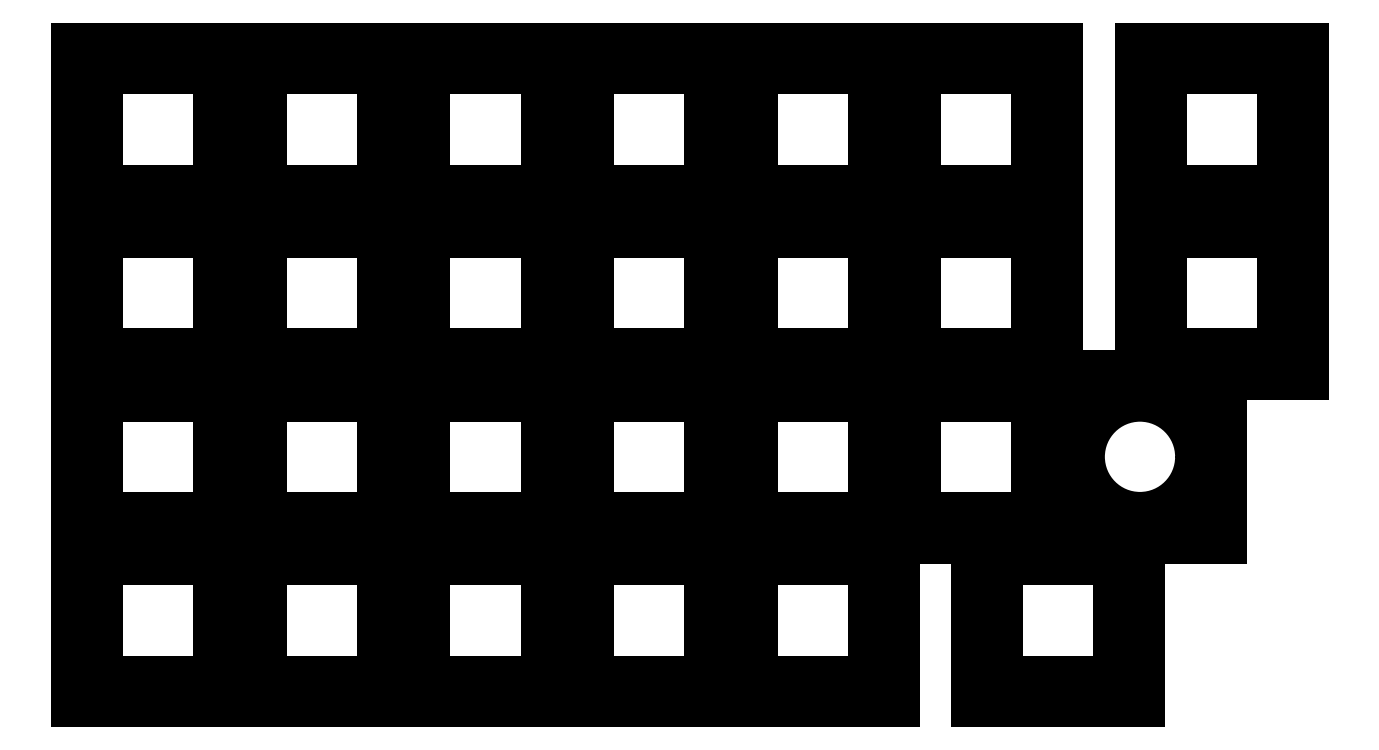
<metadata>
{"format":"dxf","ext":"dxf","renderer":"ezdxf+matplotlib","layout":"modelspace","background":"white","min_lineweight":24,"dpi":150}
</metadata>
<code>
0
SECTION
2
ENTITIES
0
LINE
8
0
10
172.5
20
-85.93
30
0
11
191.6
21
-85.93
31
0
0
LWPOLYLINE
8
0
90
4
70
1
43
0
10
170
20
-126.6
10
156
20
-126.6
10
156
20
-140.6
10
170
20
-140.6
0
LINE
8
0
10
77.26
20
-66.88
30
0
11
96.31
21
-66.88
31
0
0
LWPOLYLINE
8
0
90
4
70
1
43
0
10
117.9
20
-69.41
10
117.9
20
-83.41
10
131.9
20
-83.41
10
131.9
20
-69.41
0
LWPOLYLINE
8
0
90
4
70
1
43
0
10
170
20
-107.5
10
156
20
-107.5
10
156
20
-121.5
10
170
20
-121.5
0
LINE
8
0
10
96.31
20
-66.88
30
0
11
115.4
21
-66.88
31
0
0
LINE
8
0
10
115.4
20
-85.93
30
0
11
134.4
21
-85.93
31
0
0
LINE
8
0
10
153.5
20
-85.93
30
0
11
134.4
21
-85.93
31
0
0
LWPOLYLINE
8
0
90
4
70
1
43
0
10
112.8
20
-121.5
10
112.8
20
-107.5
10
98.83
20
-107.5
10
98.83
20
-121.5
0
LINE
8
0
10
115.4
20
-124
30
0
11
115.4
21
-105
31
0
0
LINE
8
0
10
134.4
20
-105
30
0
11
134.4
21
-124
31
0
0
LINE
8
0
10
96.31
20
-105
30
0
11
115.4
21
-105
31
0
0
LINE
8
0
10
134.4
20
-124
30
0
11
115.4
21
-124
31
0
0
LINE
8
0
10
191.6
20
-124
30
0
11
172.5
21
-124
31
0
0
LINE
8
0
10
96.31
20
-66.88
30
0
11
96.31
21
-85.93
31
0
0
LINE
8
0
10
115.4
20
-105
30
0
11
115.4
21
-85.93
31
0
0
LWPOLYLINE
8
0
90
4
70
1
43
0
10
170
20
-83.41
10
170
20
-69.41
10
156
20
-69.41
10
156
20
-83.41
0
LINE
8
0
10
96.31
20
-124
30
0
11
115.4
21
-124
31
0
0
LWPOLYLINE
8
0
90
4
70
1
43
0
10
93.78
20
-88.46
10
79.78
20
-88.46
10
79.78
20
-102.5
10
93.78
20
-102.5
0
LINE
8
0
10
220.1
20
-85.93
30
0
11
201.1
21
-85.93
31
0
0
LWPOLYLINE
8
0
90
4
70
1
43
0
10
117.9
20
-107.5
10
117.9
20
-121.5
10
131.9
20
-121.5
10
131.9
20
-107.5
0
LWPOLYLINE
8
0
90
4
70
1
43
0
10
136.9
20
-126.6
10
136.9
20
-140.6
10
150.9
20
-140.6
10
150.9
20
-126.6
0
LWPOLYLINE
8
0
90
4
70
1
43
0
10
136.9
20
-121.5
10
150.9
20
-121.5
10
150.9
20
-107.5
10
136.9
20
-107.5
0
LINE
8
0
10
96.31
20
-143.1
30
0
11
77.26
21
-143.1
31
0
0
LINE
8
0
10
134.4
20
-85.93
30
0
11
153.5
21
-85.93
31
0
0
LINE
8
0
10
134.4
20
-124
30
0
11
134.4
21
-105
31
0
0
LINE
8
0
10
153.5
20
-105
30
0
11
153.5
21
-124
31
0
0
LINE
8
0
10
115.4
20
-66.88
30
0
11
134.4
21
-66.88
31
0
0
LINE
8
0
10
96.31
20
-85.93
30
0
11
96.31
21
-105
31
0
0
LINE
8
0
10
115.4
20
-105
30
0
11
96.31
21
-105
31
0
0
SPLINE
8
0
70
0
71
3
72
17
73
13
74
0
42
1e-09
43
1e-10
44
1e-10
40
0
40
0
40
0
40
0
40
1
40
1
40
1
40
2
40
2
40
2
40
3
40
3
40
3
40
4
40
4
40
4
40
4
10
208.1
20
-114.5
30
0
10
208.1
20
-118.4
30
0
10
204.9
20
-121.5
30
0
10
201.1
20
-121.5
30
0
10
197.2
20
-121.5
30
0
10
194.1
20
-118.4
30
0
10
194.1
20
-114.5
30
0
10
194.1
20
-110.6
30
0
10
197.2
20
-107.5
30
0
10
201.1
20
-107.5
30
0
10
204.9
20
-107.5
30
0
10
208.1
20
-110.6
30
0
10
208.1
20
-114.5
30
0
0
LWPOLYLINE
8
0
90
4
70
1
43
0
10
93.78
20
-83.41
10
93.78
20
-69.41
10
79.78
20
-69.41
10
79.78
20
-83.41
0
LINE
8
0
10
201.1
20
-85.93
30
0
11
220.1
21
-85.93
31
0
0
LINE
8
0
10
134.4
20
-105
30
0
11
115.4
21
-105
31
0
0
LWPOLYLINE
8
0
90
4
70
1
43
0
10
156
20
-102.5
10
170
20
-102.5
10
170
20
-88.46
10
156
20
-88.46
0
LWPOLYLINE
8
0
90
4
70
1
43
0
10
189
20
-121.5
10
189
20
-107.5
10
175
20
-107.5
10
175
20
-121.5
0
LINE
8
0
10
172.5
20
-66.88
30
0
11
191.6
21
-66.88
31
0
0
LINE
8
0
10
172.5
20
-105
30
0
11
191.6
21
-105
31
0
0
LINE
8
0
10
77.26
20
-85.93
30
0
11
96.31
21
-85.93
31
0
0
LINE
8
0
10
153.5
20
-85.93
30
0
11
153.5
21
-66.88
31
0
0
LINE
8
0
10
115.4
20
-143.1
30
0
11
96.31
21
-143.1
31
0
0
LINE
8
0
10
153.5
20
-105
30
0
11
134.4
21
-105
31
0
0
LWPOLYLINE
8
0
90
4
70
1
43
0
10
98.83
20
-69.41
10
98.83
20
-83.41
10
112.8
20
-83.41
10
112.8
20
-69.41
0
LWPOLYLINE
8
0
90
4
70
1
43
0
10
93.78
20
-126.6
10
79.78
20
-126.6
10
79.78
20
-140.6
10
93.78
20
-140.6
0
LWPOLYLINE
8
0
90
4
70
1
43
0
10
93.78
20
-107.5
10
79.78
20
-107.5
10
79.78
20
-121.5
10
93.78
20
-121.5
0
LWPOLYLINE
8
0
90
4
70
1
43
0
10
189
20
-102.5
10
189
20
-88.46
10
175
20
-88.46
10
175
20
-102.5
0
LINE
8
0
10
77.26
20
-143.1
30
0
11
77.26
21
-124
31
0
0
LWPOLYLINE
8
0
90
4
70
1
43
0
10
217.6
20
-69.41
10
203.6
20
-69.41
10
203.6
20
-83.41
10
217.6
20
-83.41
0
LINE
8
0
10
96.31
20
-85.93
30
0
11
77.26
21
-85.93
31
0
0
LWPOLYLINE
8
0
90
4
70
1
43
0
10
182
20
-124
10
182
20
-143.1
10
201.1
20
-143.1
10
201.1
20
-124
0
LWPOLYLINE
8
0
90
4
70
1
43
0
10
98.83
20
-102.5
10
112.8
20
-102.5
10
112.8
20
-88.46
10
98.83
20
-88.46
0
LINE
8
0
10
172.5
20
-66.88
30
0
11
172.5
21
-85.93
31
0
0
LINE
8
0
10
191.6
20
-105
30
0
11
191.6
21
-124
31
0
0
LINE
8
0
10
115.4
20
-85.93
30
0
11
115.4
21
-105
31
0
0
LINE
8
0
10
153.5
20
-105
30
0
11
153.5
21
-85.93
31
0
0
LWPOLYLINE
8
0
90
4
70
1
43
0
10
112.8
20
-140.6
10
112.8
20
-126.6
10
98.83
20
-126.6
10
98.83
20
-140.6
0
LWPOLYLINE
8
0
90
4
70
1
43
0
10
117.9
20
-126.6
10
117.9
20
-140.6
10
131.9
20
-140.6
10
131.9
20
-126.6
0
LINE
8
0
10
115.4
20
-105
30
0
11
115.4
21
-124
31
0
0
LWPOLYLINE
8
0
90
4
70
1
43
0
10
203.6
20
-102.5
10
217.6
20
-102.5
10
217.6
20
-88.46
10
203.6
20
-88.46
0
LINE
8
0
10
210.6
20
-124
30
0
11
191.6
21
-124
31
0
0
LINE
8
0
10
153.5
20
-124
30
0
11
153.5
21
-143.1
31
0
0
LINE
8
0
10
191.6
20
-105
30
0
11
172.5
21
-105
31
0
0
LINE
8
0
10
172.5
20
-105
30
0
11
153.5
21
-105
31
0
0
LINE
8
0
10
96.31
20
-124
30
0
11
96.31
21
-143.1
31
0
0
LINE
8
0
10
77.26
20
-85.93
30
0
11
77.26
21
-66.88
31
0
0
LINE
8
0
10
115.4
20
-85.93
30
0
11
115.4
21
-66.88
31
0
0
LINE
8
0
10
96.31
20
-105
30
0
11
77.26
21
-105
31
0
0
LINE
8
0
10
134.4
20
-105
30
0
11
134.4
21
-85.93
31
0
0
LWPOLYLINE
8
0
90
4
70
1
43
0
10
136.9
20
-88.46
10
136.9
20
-102.5
10
150.9
20
-102.5
10
150.9
20
-88.46
0
LINE
8
0
10
134.4
20
-66.88
30
0
11
134.4
21
-85.93
31
0
0
LWPOLYLINE
8
0
90
4
70
1
43
0
10
136.9
20
-69.41
10
136.9
20
-83.41
10
150.9
20
-83.41
10
150.9
20
-69.41
0
LINE
8
0
10
77.26
20
-105
30
0
11
96.31
21
-105
31
0
0
LINE
8
0
10
201.1
20
-105
30
0
11
201.1
21
-85.93
31
0
0
LWPOLYLINE
8
0
90
4
70
1
43
0
10
131.9
20
-102.5
10
131.9
20
-88.46
10
117.9
20
-88.46
10
117.9
20
-102.5
0
LINE
8
0
10
153.5
20
-143.1
30
0
11
134.4
21
-143.1
31
0
0
LINE
8
0
10
191.6
20
-66.88
30
0
11
191.6
21
-85.93
31
0
0
LINE
8
0
10
201.1
20
-85.93
30
0
11
201.1
21
-66.88
31
0
0
LINE
8
0
10
115.4
20
-85.93
30
0
11
96.31
21
-85.93
31
0
0
LWPOLYLINE
8
0
90
4
70
1
43
0
10
189
20
-83.41
10
189
20
-69.41
10
175
20
-69.41
10
175
20
-83.41
0
LINE
8
0
10
134.4
20
-124
30
0
11
134.4
21
-143.1
31
0
0
LINE
8
0
10
172.5
20
-85.93
30
0
11
172.5
21
-105
31
0
0
LINE
8
0
10
96.31
20
-143.1
30
0
11
96.31
21
-124
31
0
0
LINE
8
0
10
115.4
20
-124
30
0
11
96.31
21
-124
31
0
0
LINE
8
0
10
96.31
20
-105
30
0
11
96.31
21
-124
31
0
0
LINE
8
0
10
77.26
20
-124
30
0
11
96.31
21
-124
31
0
0
LINE
8
0
10
77.26
20
-124
30
0
11
77.26
21
-105
31
0
0
LINE
8
0
10
96.31
20
-124
30
0
11
96.31
21
-105
31
0
0
LINE
8
0
10
115.4
20
-124
30
0
11
115.4
21
-143.1
31
0
0
LINE
8
0
10
96.31
20
-124
30
0
11
77.26
21
-124
31
0
0
LINE
8
0
10
172.5
20
-124
30
0
11
172.5
21
-143.1
31
0
0
LINE
8
0
10
172.5
20
-105
30
0
11
172.5
21
-124
31
0
0
LINE
8
0
10
115.4
20
-66.88
30
0
11
115.4
21
-85.93
31
0
0
LINE
8
0
10
172.5
20
-85.93
30
0
11
172.5
21
-66.88
31
0
0
LINE
8
0
10
153.5
20
-143.1
30
0
11
153.5
21
-124
31
0
0
LINE
8
0
10
134.4
20
-143.1
30
0
11
115.4
21
-143.1
31
0
0
LINE
8
0
10
201.1
20
-66.88
30
0
11
220.1
21
-66.88
31
0
0
LWPOLYLINE
8
0
90
4
70
1
43
0
10
198.6
20
-126.6
10
184.6
20
-126.6
10
184.6
20
-140.6
10
198.6
20
-140.6
0
LINE
8
0
10
172.5
20
-143.1
30
0
11
153.5
21
-143.1
31
0
0
LINE
8
0
10
115.4
20
-143.1
30
0
11
115.4
21
-124
31
0
0
LINE
8
0
10
172.5
20
-105
30
0
11
172.5
21
-85.93
31
0
0
LINE
8
0
10
115.4
20
-124
30
0
11
134.4
21
-124
31
0
0
LINE
8
0
10
210.6
20
-105
30
0
11
210.6
21
-124
31
0
0
LINE
8
0
10
191.6
20
-85.93
30
0
11
191.6
21
-105
31
0
0
LINE
8
0
10
153.5
20
-85.93
30
0
11
153.5
21
-105
31
0
0
LINE
8
0
10
191.6
20
-124
30
0
11
191.6
21
-105
31
0
0
LINE
8
0
10
134.4
20
-85.93
30
0
11
134.4
21
-66.88
31
0
0
LINE
8
0
10
153.5
20
-124
30
0
11
172.5
21
-124
31
0
0
LINE
8
0
10
191.6
20
-105
30
0
11
210.6
21
-105
31
0
0
LINE
8
0
10
172.5
20
-124
30
0
11
153.5
21
-124
31
0
0
LINE
8
0
10
153.5
20
-66.88
30
0
11
172.5
21
-66.88
31
0
0
LINE
8
0
10
96.31
20
-85.93
30
0
11
115.4
21
-85.93
31
0
0
LINE
8
0
10
191.6
20
-85.93
30
0
11
172.5
21
-85.93
31
0
0
LINE
8
0
10
220.1
20
-66.88
30
0
11
220.1
21
-85.93
31
0
0
LINE
8
0
10
134.4
20
-85.93
30
0
11
134.4
21
-105
31
0
0
LINE
8
0
10
134.4
20
-85.93
30
0
11
115.4
21
-85.93
31
0
0
LINE
8
0
10
134.4
20
-124
30
0
11
153.5
21
-124
31
0
0
LINE
8
0
10
96.31
20
-85.93
30
0
11
96.31
21
-66.88
31
0
0
LINE
8
0
10
153.5
20
-85.93
30
0
11
172.5
21
-85.93
31
0
0
LINE
8
0
10
153.5
20
-124
30
0
11
153.5
21
-105
31
0
0
LINE
8
0
10
134.4
20
-143.1
30
0
11
134.4
21
-124
31
0
0
LINE
8
0
10
172.5
20
-85.93
30
0
11
153.5
21
-85.93
31
0
0
LINE
8
0
10
77.26
20
-105
30
0
11
77.26
21
-85.93
31
0
0
LINE
8
0
10
96.31
20
-105
30
0
11
96.31
21
-85.93
31
0
0
LINE
8
0
10
220.1
20
-105
30
0
11
201.1
21
-105
31
0
0
LINE
8
0
10
115.4
20
-105
30
0
11
134.4
21
-105
31
0
0
LINE
8
0
10
153.5
20
-105
30
0
11
172.5
21
-105
31
0
0
LINE
8
0
10
134.4
20
-66.88
30
0
11
153.5
21
-66.88
31
0
0
LINE
8
0
10
153.5
20
-124
30
0
11
134.4
21
-124
31
0
0
LINE
8
0
10
153.5
20
-66.88
30
0
11
153.5
21
-85.93
31
0
0
LINE
8
0
10
134.4
20
-105
30
0
11
153.5
21
-105
31
0
0
LINE
8
0
10
220.1
20
-85.93
30
0
11
220.1
21
-105
31
0
0
LINE
8
0
10
172.5
20
-124
30
0
11
172.5
21
-105
31
0
0
ENDSEC
0
EOF

</code>
